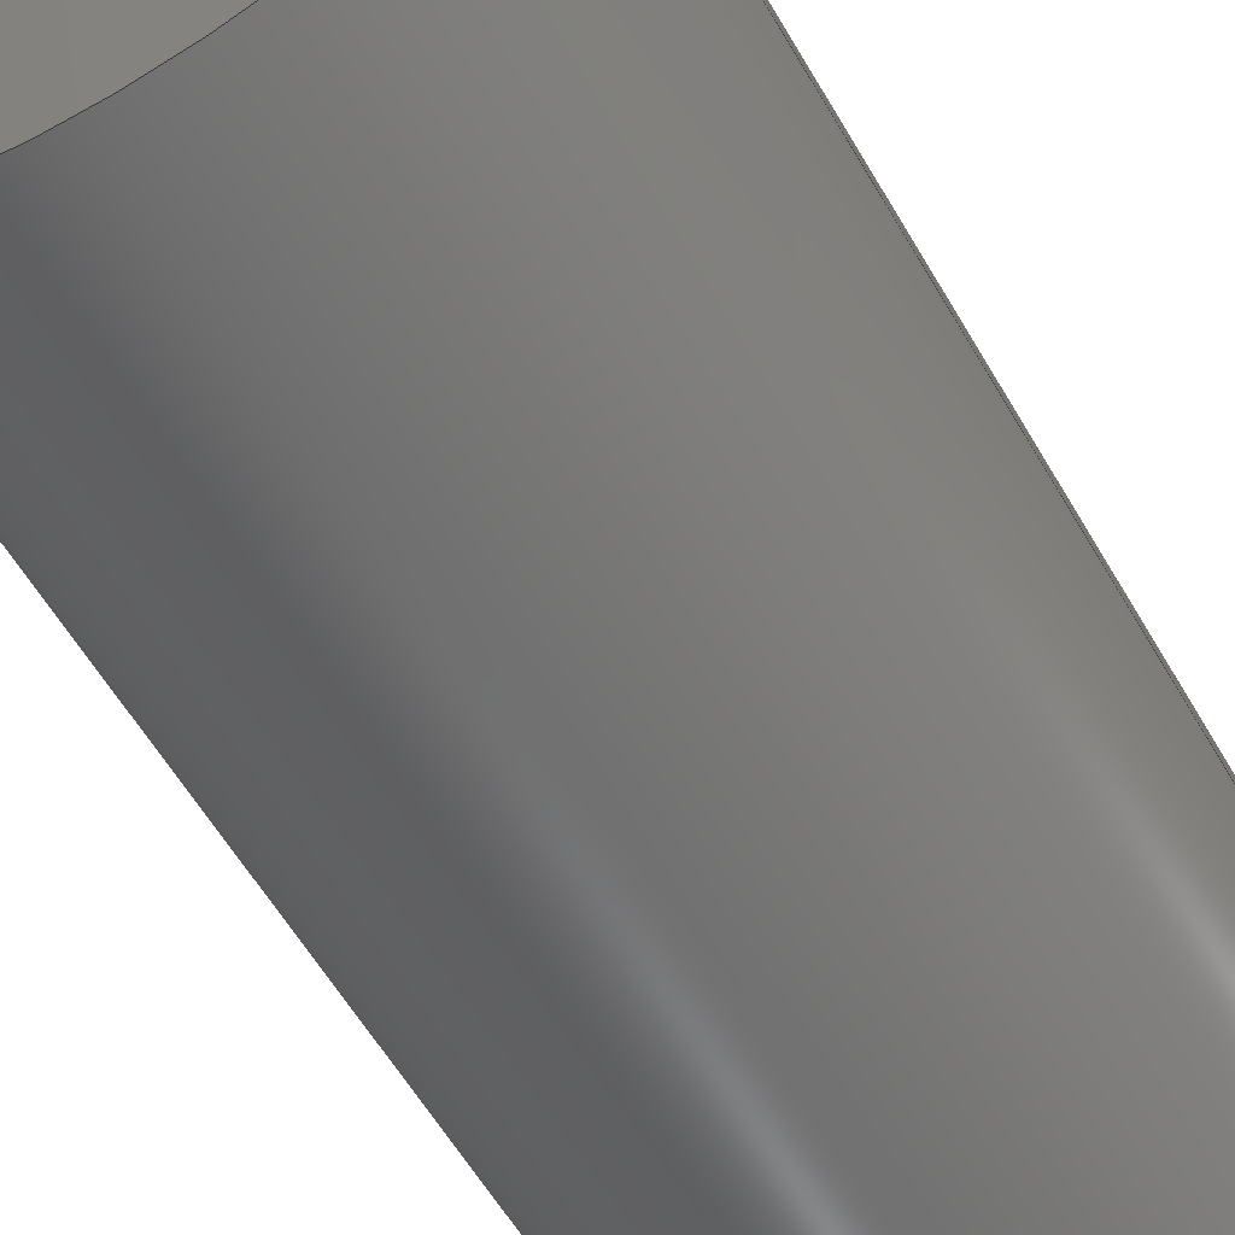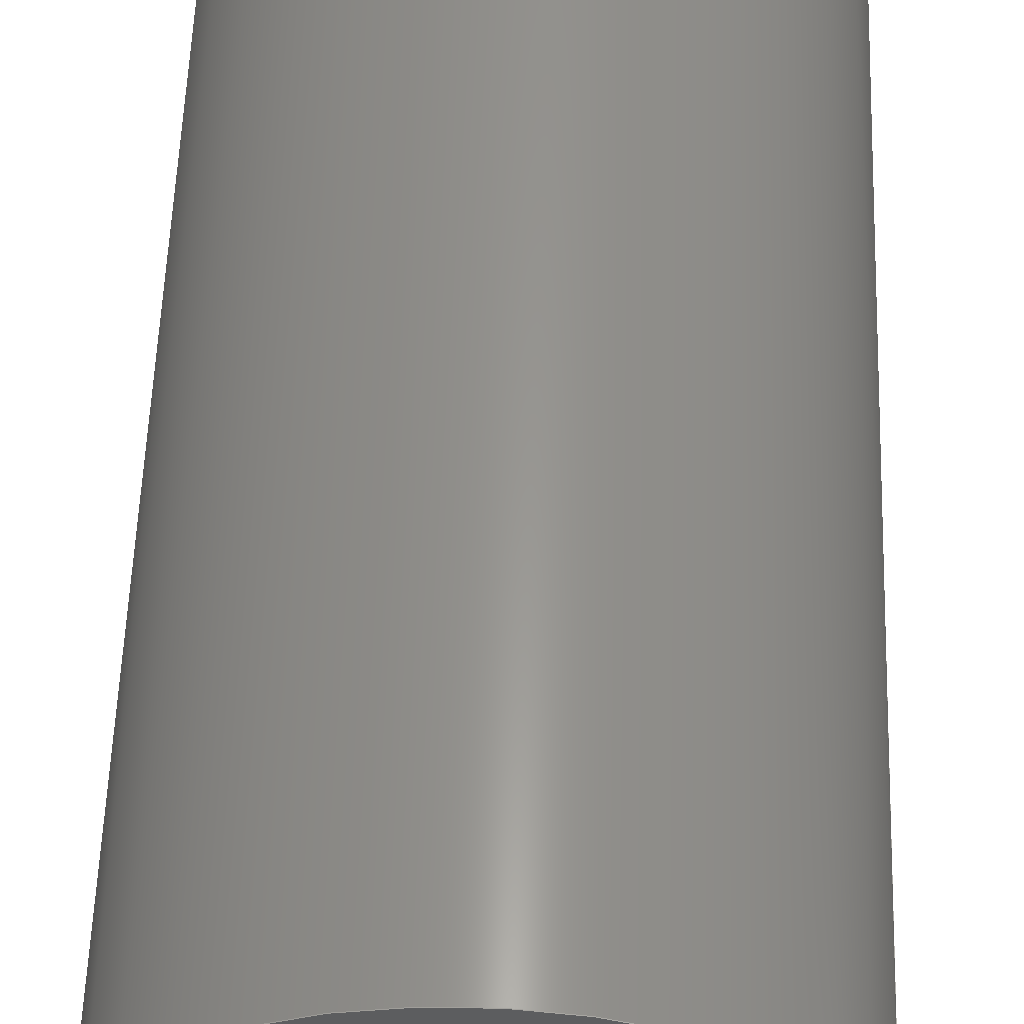
<metadata>
{"format":"step","ext":"stp","renderer":"f3d","projection":"perspective","resolution":1024,"background":"white","views":[{"elev":-60.6,"azim":30.4,"up":"+Z"},{"elev":57.6,"azim":-178.0,"up":"+Z"}]}
</metadata>
<code>
ISO-10303-21;
DATA;
#1=SHAPE_REPRESENTATION_RELATIONSHIP('','',#177,#3);
#2=MANIFOLD_SOLID_BREP('brep_1',#4);
#3=ADVANCED_BREP_SHAPE_REPRESENTATION('brep_rep_0',(#2,#179),#176);
#4=CLOSED_SHELL('',(#5,#6,#7,#8));
#5=ADVANCED_FACE('',(#9),#89,.T.);
#6=ADVANCED_FACE('',(#10),#87,.T.);
#7=ADVANCED_FACE('',(#11),#88,.T.);
#8=ADVANCED_FACE('',(#12),#90,.T.);
#9=FACE_OUTER_BOUND('',#13,.T.);
#10=FACE_OUTER_BOUND('',#14,.T.);
#11=FACE_OUTER_BOUND('',#15,.T.);
#12=FACE_OUTER_BOUND('',#16,.T.);
#13=EDGE_LOOP('',(#17,#18,#19,#20));
#14=EDGE_LOOP('',(#21,#22));
#15=EDGE_LOOP('',(#23,#24));
#16=EDGE_LOOP('',(#25,#26,#27,#28));
#17=ORIENTED_EDGE('',*,*,#67,.T.);
#18=ORIENTED_EDGE('',*,*,#68,.T.);
#19=ORIENTED_EDGE('',*,*,#69,.T.);
#20=ORIENTED_EDGE('',*,*,#70,.T.);
#21=ORIENTED_EDGE('',*,*,#71,.T.);
#22=ORIENTED_EDGE('',*,*,#70,.F.);
#23=ORIENTED_EDGE('',*,*,#68,.F.);
#24=ORIENTED_EDGE('',*,*,#72,.T.);
#25=ORIENTED_EDGE('',*,*,#71,.F.);
#26=ORIENTED_EDGE('',*,*,#69,.F.);
#27=ORIENTED_EDGE('',*,*,#72,.F.);
#28=ORIENTED_EDGE('',*,*,#67,.F.);
#29=PCURVE('',#89,#41);
#30=PCURVE('',#89,#42);
#31=PCURVE('',#89,#43);
#32=PCURVE('',#89,#44);
#33=PCURVE('',#87,#45);
#34=PCURVE('',#87,#46);
#35=PCURVE('',#88,#47);
#36=PCURVE('',#88,#48);
#37=PCURVE('',#90,#49);
#38=PCURVE('',#90,#50);
#39=PCURVE('',#90,#51);
#40=PCURVE('',#90,#52);
#41=DEFINITIONAL_REPRESENTATION('',(#53),#278);
#42=DEFINITIONAL_REPRESENTATION('',(#54),#278);
#43=DEFINITIONAL_REPRESENTATION('',(#55),#278);
#44=DEFINITIONAL_REPRESENTATION('',(#56),#278);
#45=DEFINITIONAL_REPRESENTATION('',(#78),#278);
#46=DEFINITIONAL_REPRESENTATION('',(#79),#278);
#47=DEFINITIONAL_REPRESENTATION('',(#80),#278);
#48=DEFINITIONAL_REPRESENTATION('',(#82),#278);
#49=DEFINITIONAL_REPRESENTATION('',(#57),#278);
#50=DEFINITIONAL_REPRESENTATION('',(#58),#278);
#51=DEFINITIONAL_REPRESENTATION('',(#59),#278);
#52=DEFINITIONAL_REPRESENTATION('',(#60),#278);
#53=B_SPLINE_CURVE_WITH_KNOTS('',1,(#219,#220),.UNSPECIFIED.,.F.,.F.,(2,
2),(0,19),.UNSPECIFIED.);
#54=B_SPLINE_CURVE_WITH_KNOTS('',1,(#226,#227),.UNSPECIFIED.,.F.,.F.,(2,
2),(15.71,31.42),.UNSPECIFIED.);
#55=B_SPLINE_CURVE_WITH_KNOTS('',1,(#230,#231),.UNSPECIFIED.,.F.,.F.,(2,
2),(-19,0),.UNSPECIFIED.);
#56=B_SPLINE_CURVE_WITH_KNOTS('',1,(#237,#238),.UNSPECIFIED.,.F.,.F.,(2,
2),(-31.42,-15.71),.UNSPECIFIED.);
#57=B_SPLINE_CURVE_WITH_KNOTS('',1,(#269,#270),.UNSPECIFIED.,.F.,.F.,(2,
2),(0,15.71),.UNSPECIFIED.);
#58=B_SPLINE_CURVE_WITH_KNOTS('',1,(#271,#272),.UNSPECIFIED.,.F.,.F.,(2,
2),(-19,0),.UNSPECIFIED.);
#59=B_SPLINE_CURVE_WITH_KNOTS('',1,(#273,#274),.UNSPECIFIED.,.F.,.F.,(2,
2),(-15.71,0),.UNSPECIFIED.);
#60=B_SPLINE_CURVE_WITH_KNOTS('',1,(#275,#276),.UNSPECIFIED.,.F.,.F.,(2,
2),(0,19),.UNSPECIFIED.);
#61=SURFACE_CURVE('',#73,(#29,#40),.PCURVE_S1);
#62=SURFACE_CURVE('',#74,(#30,#35),.PCURVE_S1);
#63=SURFACE_CURVE('',#75,(#31,#38),.PCURVE_S1);
#64=SURFACE_CURVE('',#76,(#32,#34),.PCURVE_S1);
#65=SURFACE_CURVE('',#77,(#33,#37),.PCURVE_S1);
#66=SURFACE_CURVE('',#81,(#36,#39),.PCURVE_S1);
#67=EDGE_CURVE('',#85,#86,#61,.T.);
#68=EDGE_CURVE('',#86,#84,#62,.T.);
#69=EDGE_CURVE('',#84,#83,#63,.T.);
#70=EDGE_CURVE('',#83,#85,#64,.T.);
#71=EDGE_CURVE('',#83,#85,#65,.T.);
#72=EDGE_CURVE('',#86,#84,#66,.T.);
#73=(
BOUNDED_CURVE()
B_SPLINE_CURVE(1,(#217,#218),.UNSPECIFIED.,.F.,.F.)
B_SPLINE_CURVE_WITH_KNOTS((2,2),(0,19),.UNSPECIFIED.)
CURVE()
GEOMETRIC_REPRESENTATION_ITEM()
RATIONAL_B_SPLINE_CURVE((1,1))
REPRESENTATION_ITEM('')
);
#74=(
BOUNDED_CURVE()
B_SPLINE_CURVE(2,(#221,#222,#223,#224,#225),.UNSPECIFIED.,.F.,.F.)
B_SPLINE_CURVE_WITH_KNOTS((3,2,3),(15.71,23.56,31.42),
 .UNSPECIFIED.)
CURVE()
GEOMETRIC_REPRESENTATION_ITEM()
RATIONAL_B_SPLINE_CURVE((1,0.7071,1,0.7071,1))
REPRESENTATION_ITEM('')
);
#75=(
BOUNDED_CURVE()
B_SPLINE_CURVE(1,(#228,#229),.UNSPECIFIED.,.F.,.F.)
B_SPLINE_CURVE_WITH_KNOTS((2,2),(-19,0),.UNSPECIFIED.)
CURVE()
GEOMETRIC_REPRESENTATION_ITEM()
RATIONAL_B_SPLINE_CURVE((1,1))
REPRESENTATION_ITEM('')
);
#76=(
BOUNDED_CURVE()
B_SPLINE_CURVE(2,(#232,#233,#234,#235,#236),.UNSPECIFIED.,.F.,.F.)
B_SPLINE_CURVE_WITH_KNOTS((3,2,3),(-31.42,-23.56,
-15.71),.UNSPECIFIED.)
CURVE()
GEOMETRIC_REPRESENTATION_ITEM()
RATIONAL_B_SPLINE_CURVE((1,0.7071,1,0.7071,1))
REPRESENTATION_ITEM('')
);
#77=(
BOUNDED_CURVE()
B_SPLINE_CURVE(2,(#239,#240,#241,#242,#243),.UNSPECIFIED.,.F.,.F.)
B_SPLINE_CURVE_WITH_KNOTS((3,2,3),(0,7.854,15.71),
 .UNSPECIFIED.)
CURVE()
GEOMETRIC_REPRESENTATION_ITEM()
RATIONAL_B_SPLINE_CURVE((1,0.7071,1,0.7071,1))
REPRESENTATION_ITEM('')
);
#78=(
BOUNDED_CURVE()
B_SPLINE_CURVE(2,(#244,#245,#246,#247,#248),.UNSPECIFIED.,.F.,.F.)
B_SPLINE_CURVE_WITH_KNOTS((3,2,3),(0,7.854,15.71),
 .UNSPECIFIED.)
CURVE()
GEOMETRIC_REPRESENTATION_ITEM()
RATIONAL_B_SPLINE_CURVE((1,0.7071,1,0.7071,1))
REPRESENTATION_ITEM('')
);
#79=(
BOUNDED_CURVE()
B_SPLINE_CURVE(2,(#249,#250,#251,#252,#253),.UNSPECIFIED.,.F.,.F.)
B_SPLINE_CURVE_WITH_KNOTS((3,2,3),(-31.42,-23.56,
-15.71),.UNSPECIFIED.)
CURVE()
GEOMETRIC_REPRESENTATION_ITEM()
RATIONAL_B_SPLINE_CURVE((1,0.7071,1,0.7071,1))
REPRESENTATION_ITEM('')
);
#80=(
BOUNDED_CURVE()
B_SPLINE_CURVE(2,(#254,#255,#256,#257,#258),.UNSPECIFIED.,.F.,.F.)
B_SPLINE_CURVE_WITH_KNOTS((3,2,3),(15.71,23.56,31.42),
 .UNSPECIFIED.)
CURVE()
GEOMETRIC_REPRESENTATION_ITEM()
RATIONAL_B_SPLINE_CURVE((1,0.7071,1,0.7071,1))
REPRESENTATION_ITEM('')
);
#81=(
BOUNDED_CURVE()
B_SPLINE_CURVE(2,(#259,#260,#261,#262,#263),.UNSPECIFIED.,.F.,.F.)
B_SPLINE_CURVE_WITH_KNOTS((3,2,3),(-15.71,-7.854,
0),.UNSPECIFIED.)
CURVE()
GEOMETRIC_REPRESENTATION_ITEM()
RATIONAL_B_SPLINE_CURVE((1,0.7071,1,0.7071,1))
REPRESENTATION_ITEM('')
);
#82=(
BOUNDED_CURVE()
B_SPLINE_CURVE(2,(#264,#265,#266,#267,#268),.UNSPECIFIED.,.F.,.F.)
B_SPLINE_CURVE_WITH_KNOTS((3,2,3),(-15.71,-7.854,
0),.UNSPECIFIED.)
CURVE()
GEOMETRIC_REPRESENTATION_ITEM()
RATIONAL_B_SPLINE_CURVE((1,0.7071,1,0.7071,1))
REPRESENTATION_ITEM('')
);
#83=VERTEX_POINT('',#213);
#84=VERTEX_POINT('',#214);
#85=VERTEX_POINT('',#215);
#86=VERTEX_POINT('',#216);
#87=B_SPLINE_SURFACE_WITH_KNOTS('',1,1,((#195,#196),(#197,#198)),
 .UNSPECIFIED.,.F.,.F.,.F.,(2,2),(2,2),(-6.25,6.25),
(-1.25,11.25),.UNSPECIFIED.);
#88=B_SPLINE_SURFACE_WITH_KNOTS('',1,1,((#199,#200),(#201,#202)),
 .UNSPECIFIED.,.F.,.F.,.F.,(2,2),(2,2),(-1.25,11.25),
(-6.25,6.25),.UNSPECIFIED.);
#89=(
BOUNDED_SURFACE()
B_SPLINE_SURFACE(2,1,((#185,#186),(#187,#188),(#189,#190),(#191,#192),(#193,
#194)),.UNSPECIFIED.,.F.,.F.,.F.)
B_SPLINE_SURFACE_WITH_KNOTS((3,2,3),(2,2),(-31.42,-23.56,
-15.71),(0,19),.UNSPECIFIED.)
GEOMETRIC_REPRESENTATION_ITEM()
RATIONAL_B_SPLINE_SURFACE(((1,1),(0.7071,0.7071),
(1,1),(0.7071,0.7071),(1,1)))
REPRESENTATION_ITEM('')
SURFACE()
);
#90=(
BOUNDED_SURFACE()
B_SPLINE_SURFACE(2,1,((#203,#204),(#205,#206),(#207,#208),(#209,#210),(#211,
#212)),.UNSPECIFIED.,.F.,.F.,.F.)
B_SPLINE_SURFACE_WITH_KNOTS((3,2,3),(2,2),(-15.71,-7.854,
0),(0,19),.UNSPECIFIED.)
GEOMETRIC_REPRESENTATION_ITEM()
RATIONAL_B_SPLINE_SURFACE(((1,1),(0.7071,0.7071),
(1,1),(0.7071,0.7071),(1,1)))
REPRESENTATION_ITEM('')
SURFACE()
);
#91=SHAPE_DEFINITION_REPRESENTATION(#92,#177);
#92=PRODUCT_DEFINITION_SHAPE('Document','',#94);
#93=PRODUCT_DEFINITION_CONTEXT('3D Mechanical Parts',#166,'design');
#94=PRODUCT_DEFINITION('A','First version',#136,#93);
#95=DATE_TIME_ROLE('classification_date');
#96=DATE_TIME_ROLE('creation_date');
#97=APPLIED_DATE_AND_TIME_ASSIGNMENT(#121,#95,(#100));
#98=APPLIED_DATE_AND_TIME_ASSIGNMENT(#123,#96,(#94));
#99=SECURITY_CLASSIFICATION_LEVEL('unclassified');
#100=SECURITY_CLASSIFICATION('A','Security for version',#99);
#101=APPLIED_SECURITY_CLASSIFICATION_ASSIGNMENT(#100,(#136));
#102=APPROVAL_ROLE('Version approval');
#103=APPROVAL_ROLE('Version Security approval');
#104=APPROVAL_ROLE('Definition approval');
#105=APPROVAL_PERSON_ORGANIZATION(#154,#130,#102);
#106=APPROVAL_PERSON_ORGANIZATION(#155,#131,#103);
#107=APPROVAL_PERSON_ORGANIZATION(#158,#132,#104);
#108=COORDINATED_UNIVERSAL_TIME_OFFSET(5,0,.BEHIND.);
#109=LOCAL_TIME(0,0,0,#108);
#110=LOCAL_TIME(0,0,0,#108);
#111=LOCAL_TIME(0,0,0,#108);
#112=LOCAL_TIME(0,0,0,#108);
#113=LOCAL_TIME(0,0,0,#108);
#114=CALENDAR_DATE(1999,1,1);
#115=CALENDAR_DATE(1999,1,1);
#116=CALENDAR_DATE(1999,1,1);
#117=CALENDAR_DATE(1999,1,1);
#118=CALENDAR_DATE(1999,1,1);
#119=DATE_AND_TIME(#114,#109);
#120=DATE_AND_TIME(#115,#110);
#121=DATE_AND_TIME(#116,#111);
#122=DATE_AND_TIME(#117,#112);
#123=DATE_AND_TIME(#118,#113);
#124=APPROVAL_DATE_TIME(#119,#130);
#125=APPROVAL_DATE_TIME(#120,#131);
#126=APPROVAL_DATE_TIME(#122,#132);
#127=APPROVAL_STATUS('not_yet_approved');
#128=APPROVAL_STATUS('not_yet_approved');
#129=APPROVAL_STATUS('approved');
#130=APPROVAL(#127,'Version approval');
#131=APPROVAL(#128,'Version Security approval');
#132=APPROVAL(#129,'Definition approval');
#133=APPLIED_APPROVAL_ASSIGNMENT(#130,(#136));
#134=APPLIED_APPROVAL_ASSIGNMENT(#131,(#100));
#135=APPLIED_APPROVAL_ASSIGNMENT(#132,(#94));
#136=PRODUCT_DEFINITION_FORMATION_WITH_SPECIFIED_SOURCE('A',
'First version',#168,.MADE.);
#137=PERSON_AND_ORGANIZATION_ROLE('design_owner');
#138=PERSON_AND_ORGANIZATION_ROLE('creator');
#139=PERSON_AND_ORGANIZATION_ROLE('design_supplier');
#140=PERSON_AND_ORGANIZATION_ROLE('classification_officer');
#141=PERSON_AND_ORGANIZATION_ROLE('creator');
#142=ORGANIZATION('STI','lab','lab');
#143=ORGANIZATION('STI','unknown','unknown');
#144=ORGANIZATION('STI','unknown','unknown');
#145=ORGANIZATION('STI','unknown','unknown');
#146=ORGANIZATION('STI','unknown','unknown');
#147=ORGANIZATION('STI','unknown','unknown');
#148=ORGANIZATION('STI','unknown','unknown');
#149=PERSON('1','Box','vc60',$,$,$);
#150=PERSON('2','last','first',$,$,$);
#151=PERSON('3','President','Mr.',$,$,$);
#152=PERSON_AND_ORGANIZATION(#149,#142);
#153=PERSON_AND_ORGANIZATION(#150,#143);
#154=PERSON_AND_ORGANIZATION(#151,#144);
#155=PERSON_AND_ORGANIZATION(#151,#145);
#156=PERSON_AND_ORGANIZATION(#151,#146);
#157=PERSON_AND_ORGANIZATION(#150,#147);
#158=PERSON_AND_ORGANIZATION(#151,#148);
#159=APPLIED_PERSON_AND_ORGANIZATION_ASSIGNMENT(#152,#137,(#168));
#160=APPLIED_PERSON_AND_ORGANIZATION_ASSIGNMENT(#153,#138,(#136));
#161=APPLIED_PERSON_AND_ORGANIZATION_ASSIGNMENT(#153,#139,(#136));
#162=APPLIED_PERSON_AND_ORGANIZATION_ASSIGNMENT(#156,#140,(#100));
#163=APPLIED_PERSON_AND_ORGANIZATION_ASSIGNMENT(#157,#141,(#94));
#164=PRODUCT_RELATED_PRODUCT_CATEGORY('detail','detail',(#168));
#165=APPLICATION_PROTOCOL_DEFINITION('International Standard',
'config_control_design',1994,#166);
#166=APPLICATION_CONTEXT(
'configuration controlled 3d designs of mechanical parts and assemblie
s');
#167=PRODUCT_CONTEXT('3D Mechanical Parts',#166,'mechanical');
#168=PRODUCT('Document','Document','',(#167));
#169=(
LENGTH_UNIT()
NAMED_UNIT(*)
SI_UNIT(.MILLI.,.METRE.)
);
#170=(
NAMED_UNIT(*)
PLANE_ANGLE_UNIT()
SI_UNIT($,.RADIAN.)
);
#171=DIMENSIONAL_EXPONENTS(0,0,0,0,0,0,0);
#172=PLANE_ANGLE_MEASURE_WITH_UNIT(PLANE_ANGLE_MEASURE(0.01745),#170);
#173=(
CONVERSION_BASED_UNIT('DEGREES',#172)
NAMED_UNIT(#171)
PLANE_ANGLE_UNIT()
);
#174=(
NAMED_UNIT(*)
SI_UNIT($,.STERADIAN.)
SOLID_ANGLE_UNIT()
);
#175=UNCERTAINTY_MEASURE_WITH_UNIT(LENGTH_MEASURE(0.001),#169,
'DISTANCE_ACCURACY_VALUE',
'Maximum model space distance between geometric entities at asserted c
onnectivities');
#176=(
GEOMETRIC_REPRESENTATION_CONTEXT(3)
GLOBAL_UNCERTAINTY_ASSIGNED_CONTEXT((#175))
GLOBAL_UNIT_ASSIGNED_CONTEXT((#174,#173,#169))
REPRESENTATION_CONTEXT('ID1','3D')
);
#177=SHAPE_REPRESENTATION('Document',(#178,#179),#176);
#178=AXIS2_PLACEMENT_3D('',#184,#180,#181);
#179=AXIS2_PLACEMENT_3D('',#277,#182,#183);
#180=DIRECTION('',(0,0,1));
#181=DIRECTION('',(1,0,0));
#182=DIRECTION('',(0,0,1));
#183=DIRECTION('',(1,0,0));
#184=CARTESIAN_POINT('',(0,0,0));
#185=CARTESIAN_POINT('',(67.22,150,-12.22));
#186=CARTESIAN_POINT('',(67.22,169,-12.22));
#187=CARTESIAN_POINT('',(67.22,150,-17.22));
#188=CARTESIAN_POINT('',(67.22,169,-17.22));
#189=CARTESIAN_POINT('',(62.22,150,-17.22));
#190=CARTESIAN_POINT('',(62.22,169,-17.22));
#191=CARTESIAN_POINT('',(57.22,150,-17.22));
#192=CARTESIAN_POINT('',(57.22,169,-17.22));
#193=CARTESIAN_POINT('',(57.22,150,-12.22));
#194=CARTESIAN_POINT('',(57.22,169,-12.22));
#195=CARTESIAN_POINT('',(68.47,150,-18.47));
#196=CARTESIAN_POINT('',(55.97,150,-18.47));
#197=CARTESIAN_POINT('',(68.47,150,-5.972));
#198=CARTESIAN_POINT('',(55.97,150,-5.972));
#199=CARTESIAN_POINT('',(68.47,169,-18.47));
#200=CARTESIAN_POINT('',(68.47,169,-5.972));
#201=CARTESIAN_POINT('',(55.97,169,-18.47));
#202=CARTESIAN_POINT('',(55.97,169,-5.972));
#203=CARTESIAN_POINT('',(57.22,150,-12.22));
#204=CARTESIAN_POINT('',(57.22,169,-12.22));
#205=CARTESIAN_POINT('',(57.22,150,-7.222));
#206=CARTESIAN_POINT('',(57.22,169,-7.222));
#207=CARTESIAN_POINT('',(62.22,150,-7.222));
#208=CARTESIAN_POINT('',(62.22,169,-7.222));
#209=CARTESIAN_POINT('',(67.22,150,-7.222));
#210=CARTESIAN_POINT('',(67.22,169,-7.222));
#211=CARTESIAN_POINT('',(67.22,150,-12.22));
#212=CARTESIAN_POINT('',(67.22,169,-12.22));
#213=CARTESIAN_POINT('',(67.22,150,-12.22));
#214=CARTESIAN_POINT('',(67.22,169,-12.22));
#215=CARTESIAN_POINT('',(57.22,150,-12.22));
#216=CARTESIAN_POINT('',(57.22,169,-12.22));
#217=CARTESIAN_POINT('',(57.22,150,-12.22));
#218=CARTESIAN_POINT('',(57.22,169,-12.22));
#219=CARTESIAN_POINT('',(-15.71,0));
#220=CARTESIAN_POINT('',(-15.71,19));
#221=CARTESIAN_POINT('',(57.22,169,-12.22));
#222=CARTESIAN_POINT('',(57.22,169,-17.22));
#223=CARTESIAN_POINT('',(62.22,169,-17.22));
#224=CARTESIAN_POINT('',(67.22,169,-17.22));
#225=CARTESIAN_POINT('',(67.22,169,-12.22));
#226=CARTESIAN_POINT('',(-15.71,19));
#227=CARTESIAN_POINT('',(-31.42,19));
#228=CARTESIAN_POINT('',(67.22,169,-12.22));
#229=CARTESIAN_POINT('',(67.22,150,-12.22));
#230=CARTESIAN_POINT('',(-31.42,19));
#231=CARTESIAN_POINT('',(-31.42,0));
#232=CARTESIAN_POINT('',(67.22,150,-12.22));
#233=CARTESIAN_POINT('',(67.22,150,-17.22));
#234=CARTESIAN_POINT('',(62.22,150,-17.22));
#235=CARTESIAN_POINT('',(57.22,150,-17.22));
#236=CARTESIAN_POINT('',(57.22,150,-12.22));
#237=CARTESIAN_POINT('',(-31.42,0));
#238=CARTESIAN_POINT('',(-15.71,0));
#239=CARTESIAN_POINT('',(67.22,150,-12.22));
#240=CARTESIAN_POINT('',(67.22,150,-7.222));
#241=CARTESIAN_POINT('',(62.22,150,-7.222));
#242=CARTESIAN_POINT('',(57.22,150,-7.222));
#243=CARTESIAN_POINT('',(57.22,150,-12.22));
#244=CARTESIAN_POINT('',(0,0));
#245=CARTESIAN_POINT('',(5,-1.005e-14));
#246=CARTESIAN_POINT('',(5,5));
#247=CARTESIAN_POINT('',(5,10));
#248=CARTESIAN_POINT('',(0,10));
#249=CARTESIAN_POINT('',(0,0));
#250=CARTESIAN_POINT('',(-5,-1.005e-14));
#251=CARTESIAN_POINT('',(-5,5));
#252=CARTESIAN_POINT('',(-5,10));
#253=CARTESIAN_POINT('',(0,10));
#254=CARTESIAN_POINT('',(10,0));
#255=CARTESIAN_POINT('',(10,-5));
#256=CARTESIAN_POINT('',(5,-5));
#257=CARTESIAN_POINT('',(-1.005e-14,-5));
#258=CARTESIAN_POINT('',(0,0));
#259=CARTESIAN_POINT('',(57.22,169,-12.22));
#260=CARTESIAN_POINT('',(57.22,169,-7.222));
#261=CARTESIAN_POINT('',(62.22,169,-7.222));
#262=CARTESIAN_POINT('',(67.22,169,-7.222));
#263=CARTESIAN_POINT('',(67.22,169,-12.22));
#264=CARTESIAN_POINT('',(10,0));
#265=CARTESIAN_POINT('',(10,5));
#266=CARTESIAN_POINT('',(5,5));
#267=CARTESIAN_POINT('',(-1.005e-14,5));
#268=CARTESIAN_POINT('',(0,0));
#269=CARTESIAN_POINT('',(0,0));
#270=CARTESIAN_POINT('',(-15.71,0));
#271=CARTESIAN_POINT('',(0,19));
#272=CARTESIAN_POINT('',(0,0));
#273=CARTESIAN_POINT('',(-15.71,19));
#274=CARTESIAN_POINT('',(0,19));
#275=CARTESIAN_POINT('',(-15.71,0));
#276=CARTESIAN_POINT('',(-15.71,19));
#277=CARTESIAN_POINT('',(0,0,0));
#278=(
GEOMETRIC_REPRESENTATION_CONTEXT(2)
PARAMETRIC_REPRESENTATION_CONTEXT()
REPRESENTATION_CONTEXT('pspace','')
);
ENDSEC;
END-ISO-10303-21;

</code>
